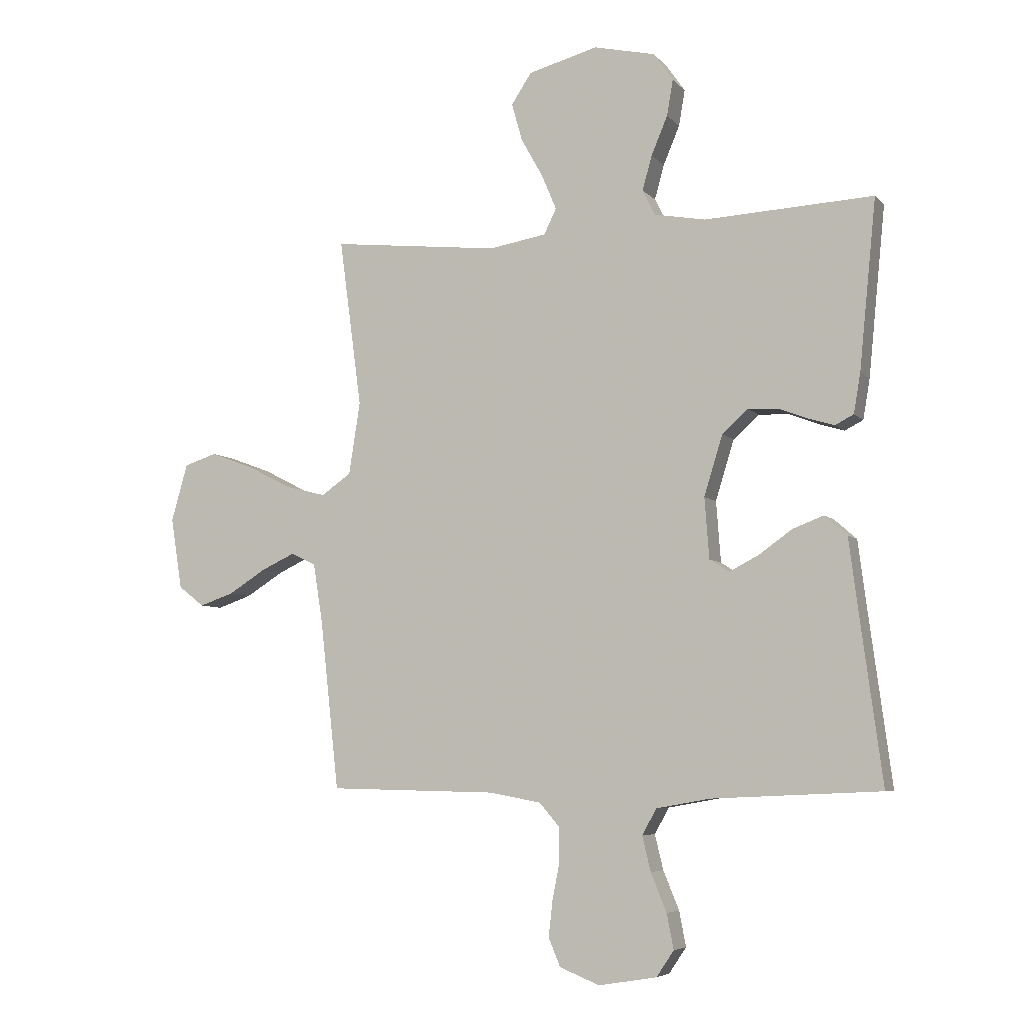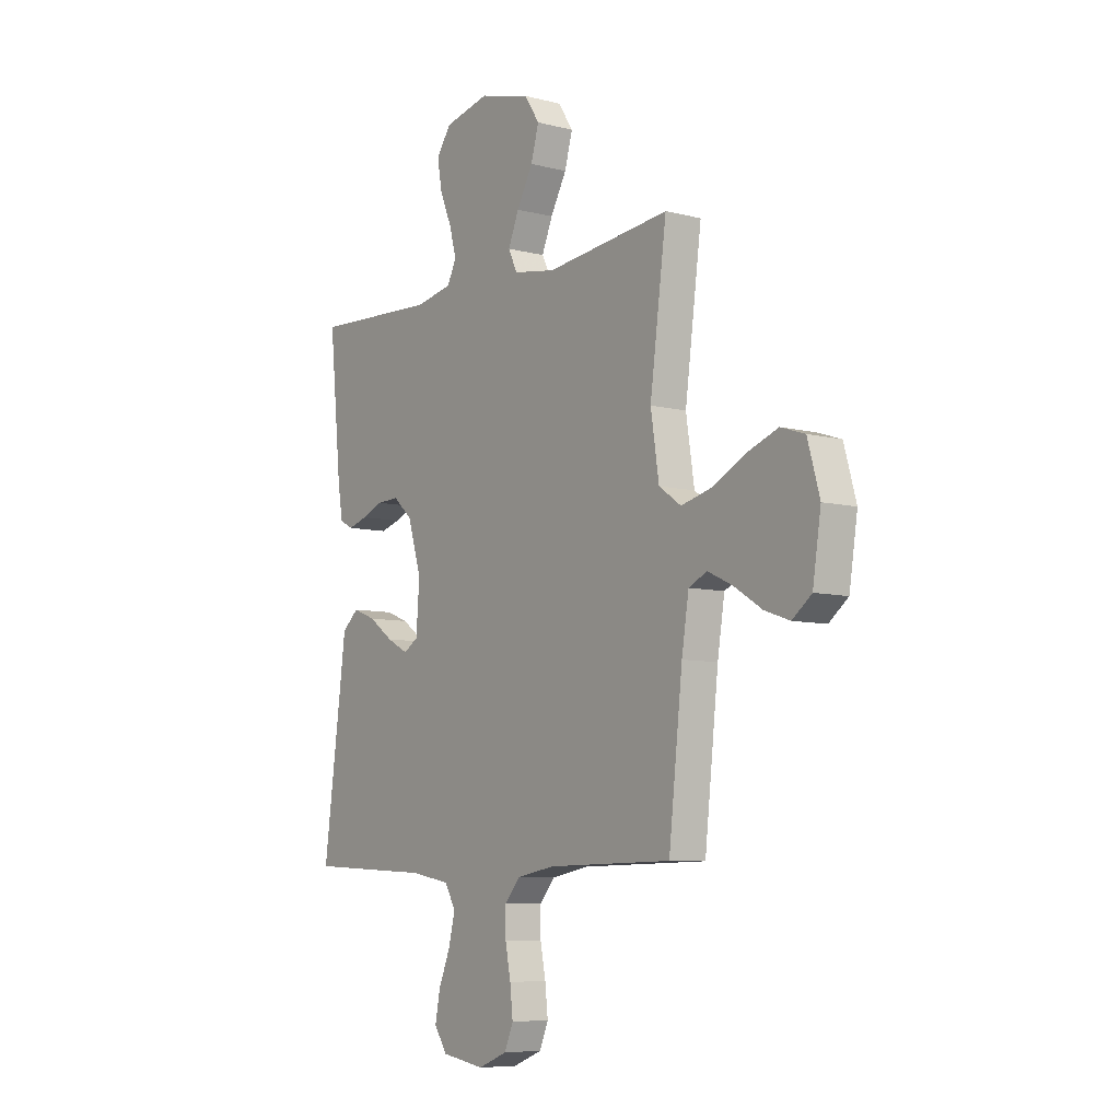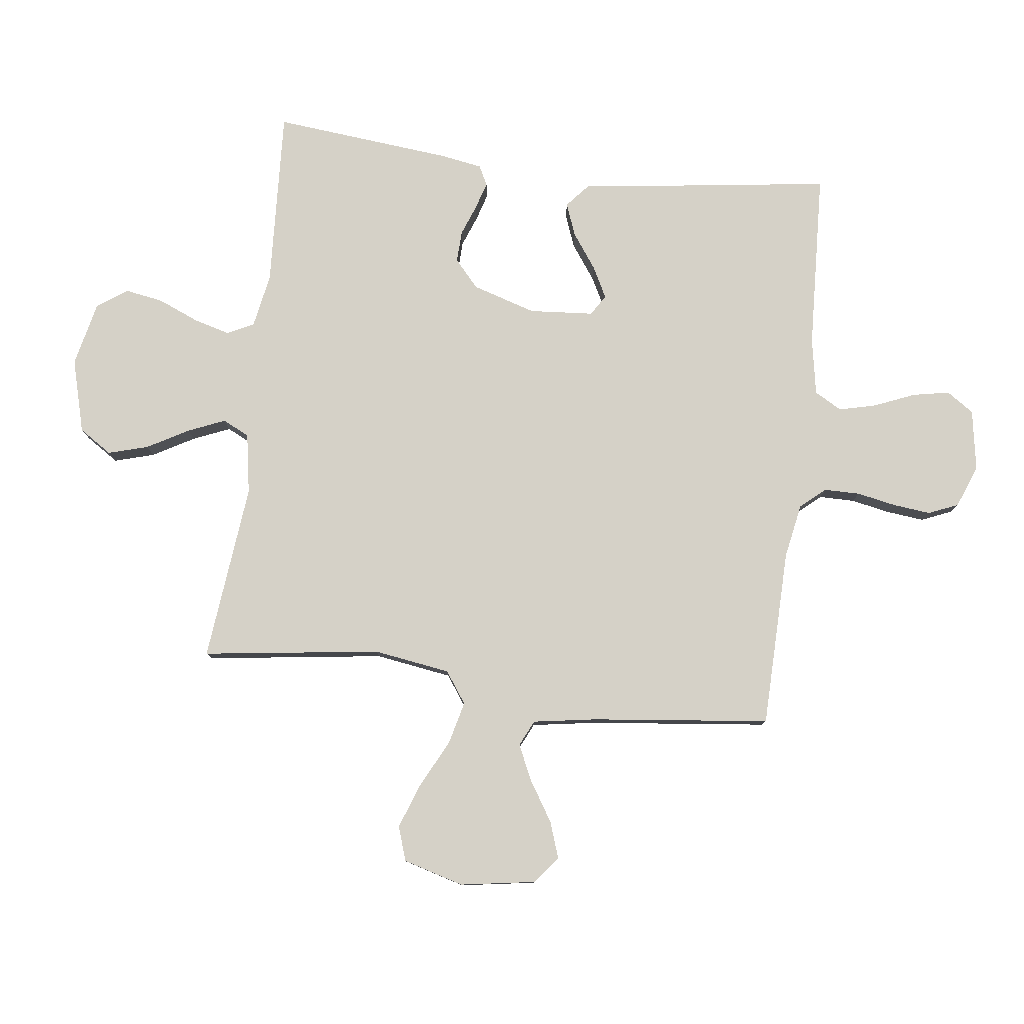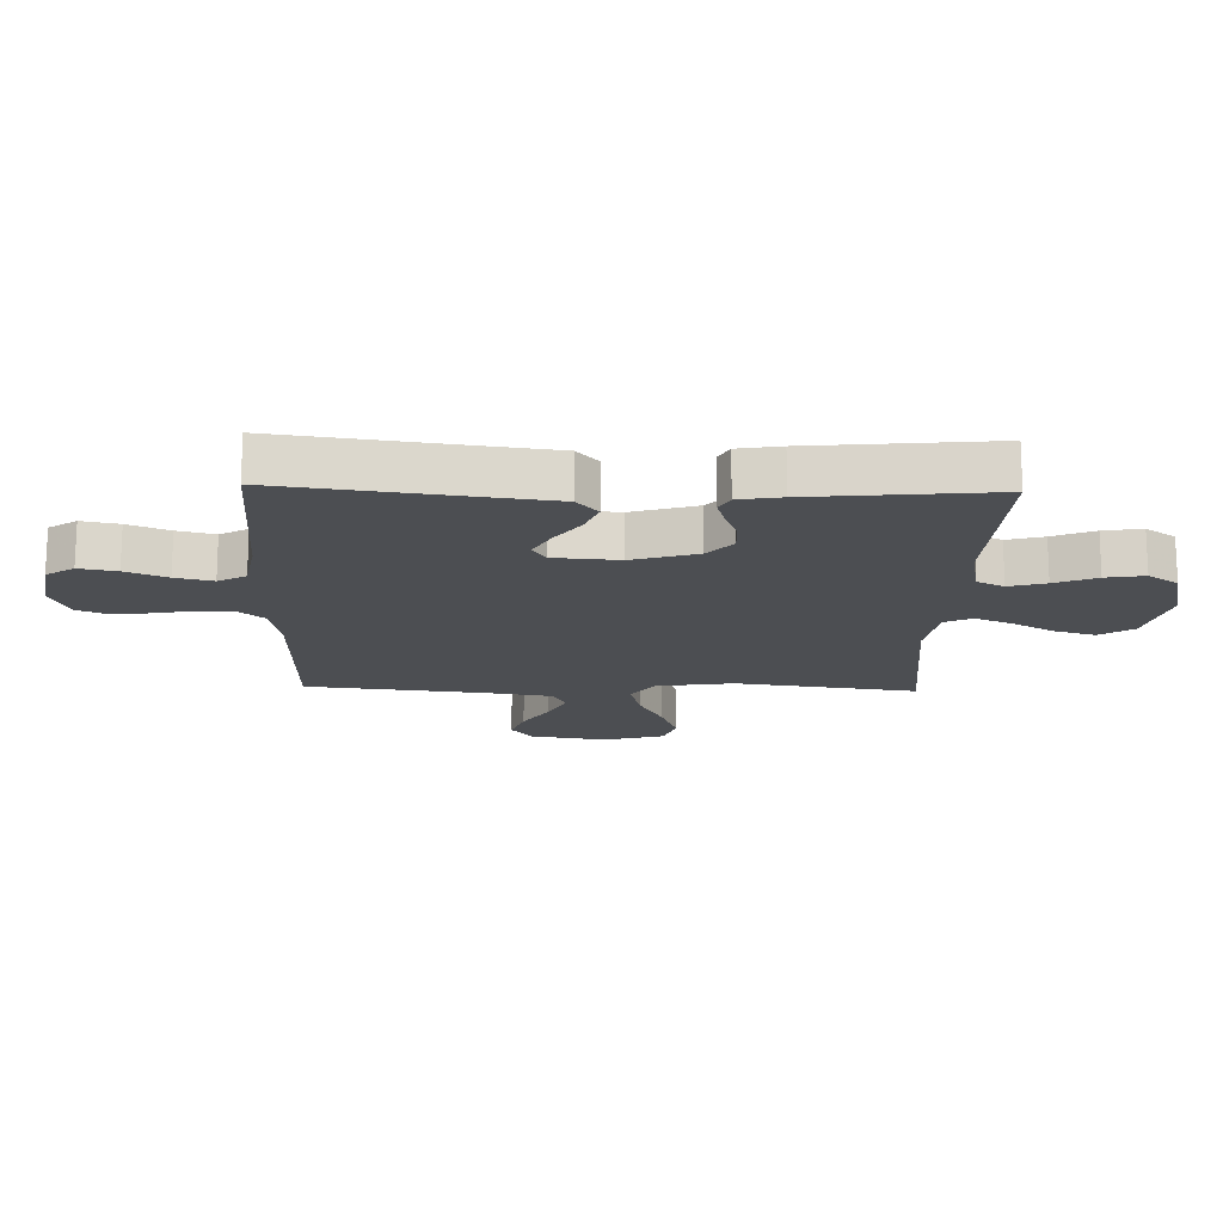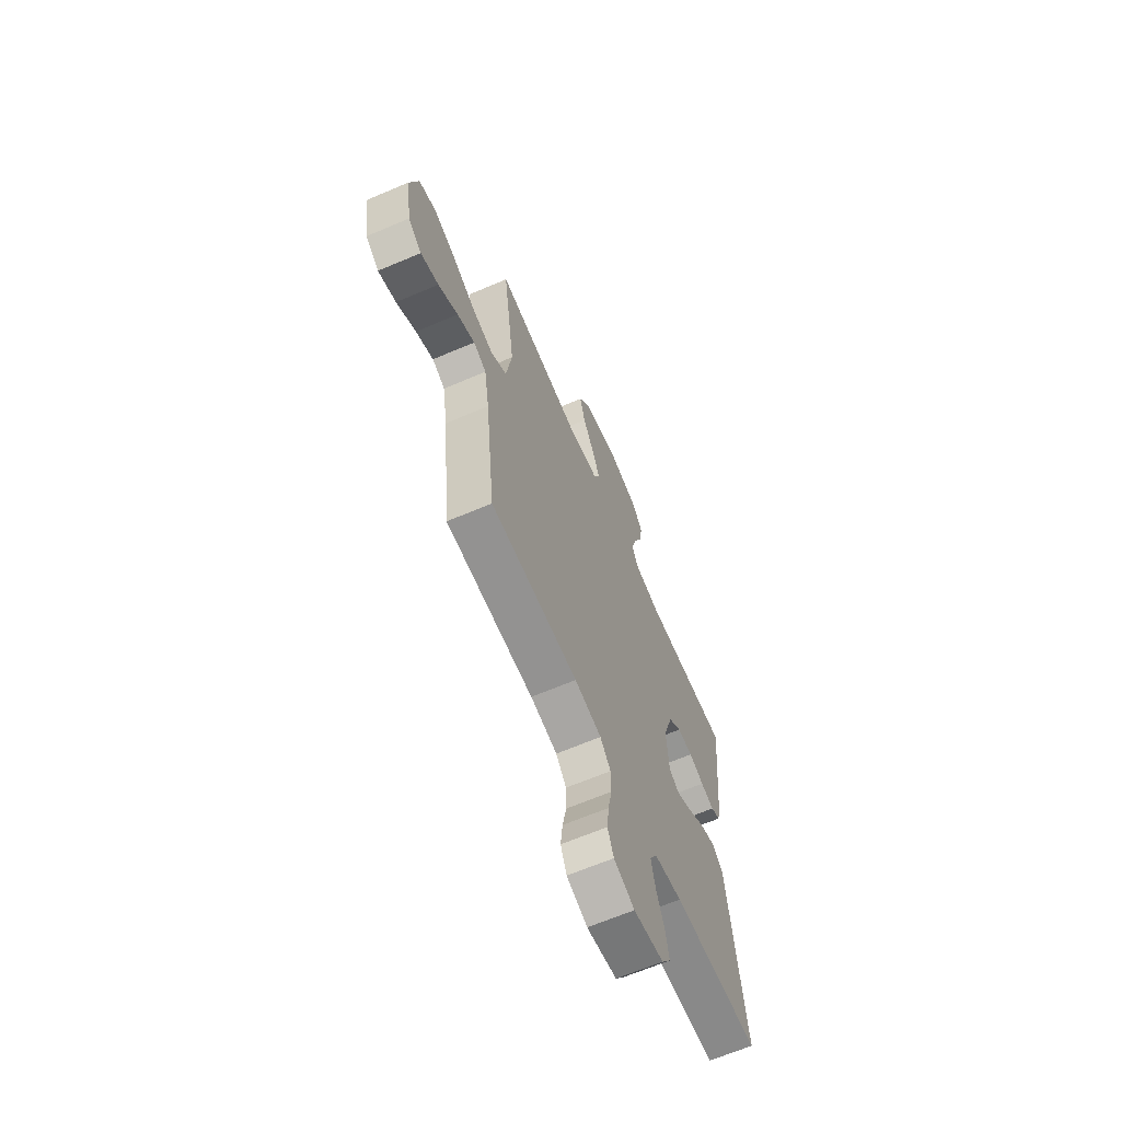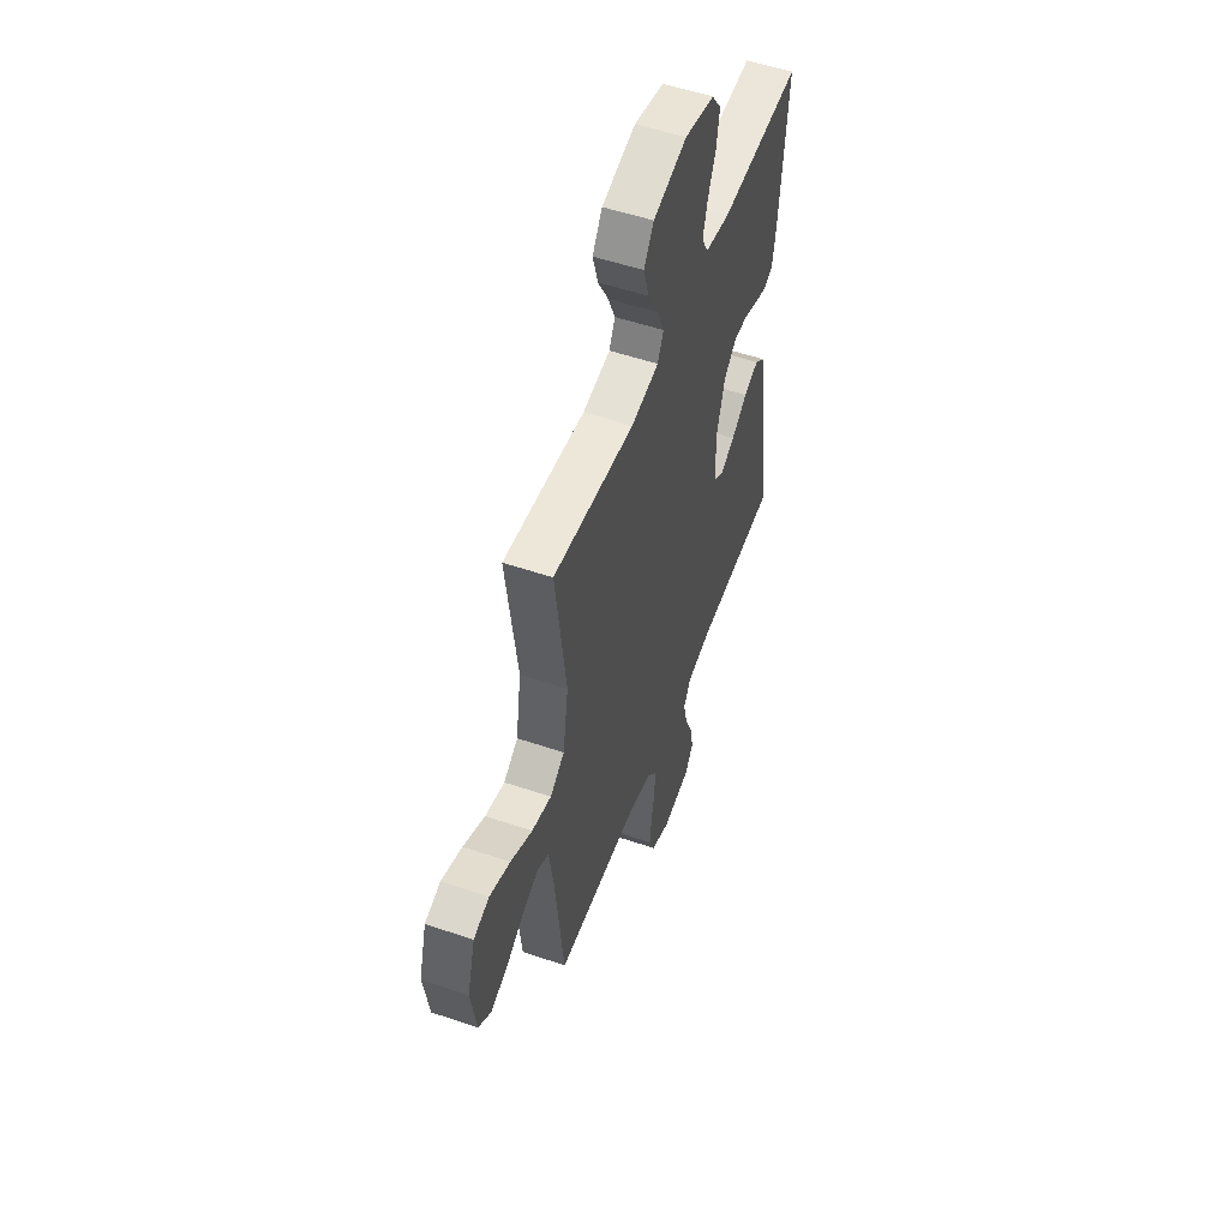
<metadata>
{"format":"obj","ext":"obj","renderer":"f3d","projection":"perspective","resolution":1024,"background":"white","views":[{"elev":-6.1,"azim":-158.4,"up":"+Z"},{"elev":-7.5,"azim":53.9,"up":"+Z"},{"elev":79.7,"azim":96.9,"up":"+Y"},{"elev":-16.5,"azim":-91.7,"up":"+Y"},{"elev":-65.4,"azim":113.2,"up":"+Z"},{"elev":53.4,"azim":109.9,"up":"+Z"}]}
</metadata>
<code>
v 0.5 0.07 -0.5
v 0.2 0.07 -0.506
v 0.108 0.07 -0.523
v 0.072 0.07 -0.565
v 0.072 0.07 -0.625
v 0.085 0.07 -0.691
v 0.092 0.07 -0.754
v 0.071 0.07 -0.804
v 0 0.07 -0.832
v -0.103 0.07 -0.815
v -0.134 0.07 -0.769
v -0.122 0.07 -0.707
v -0.094 0.07 -0.639
v -0.079 0.07 -0.577
v -0.105 0.07 -0.531
v -0.2 0.07 -0.514
v -0.5 0.07 -0.5
v -0.46 0.07 -0.2
v -0.444 0.07 -0.075
v -0.404 0.07 -0.04
v -0.349 0.07 -0.061
v -0.29 0.07 -0.103
v -0.238 0.07 -0.13
v -0.203 0.07 -0.108
v -0.195 0.07 0
v -0.228 0.07 0.107
v -0.274 0.07 0.148
v -0.327 0.07 0.146
v -0.379 0.07 0.126
v -0.425 0.07 0.112
v -0.458 0.07 0.129
v -0.47 0.07 0.2
v -0.5 0.07 0.5
v -0.2 0.07 0.485
v -0.109 0.07 0.502
v -0.087 0.07 0.547
v -0.104 0.07 0.608
v -0.133 0.07 0.677
v -0.144 0.07 0.741
v -0.109 0.07 0.791
v 0 0.07 0.816
v 0.124 0.07 0.783
v 0.16 0.07 0.728
v 0.141 0.07 0.661
v 0.102 0.07 0.591
v 0.076 0.07 0.529
v 0.098 0.07 0.484
v 0.2 0.07 0.467
v 0.5 0.07 0.5
v 0.46 0.07 0.2
v 0.48 0.07 0.071
v 0.533 0.07 0.034
v 0.605 0.07 0.052
v 0.685 0.07 0.093
v 0.761 0.07 0.121
v 0.819 0.07 0.102
v 0.848 0.07 0
v 0.828 0.07 -0.127
v 0.782 0.07 -0.163
v 0.721 0.07 -0.142
v 0.654 0.07 -0.1
v 0.594 0.07 -0.072
v 0.55 0.07 -0.093
v 0.533 0.07 -0.2
v 0.5 0 -0.5
v 0.2 0 -0.506
v 0.108 0 -0.523
v 0.072 0 -0.565
v 0.072 0 -0.625
v 0.085 0 -0.691
v 0.092 0 -0.754
v 0.071 0 -0.804
v 0 0 -0.832
v -0.103 0 -0.815
v -0.134 0 -0.769
v -0.122 0 -0.707
v -0.094 0 -0.639
v -0.079 0 -0.577
v -0.105 0 -0.531
v -0.2 0 -0.514
v -0.5 0 -0.5
v -0.46 0 -0.2
v -0.444 0 -0.075
v -0.404 0 -0.04
v -0.349 0 -0.061
v -0.29 0 -0.103
v -0.238 0 -0.13
v -0.203 0 -0.108
v -0.195 0 0
v -0.228 0 0.107
v -0.274 0 0.148
v -0.327 0 0.146
v -0.379 0 0.126
v -0.425 0 0.112
v -0.458 0 0.129
v -0.47 0 0.2
v -0.5 0 0.5
v -0.2 0 0.485
v -0.109 0 0.502
v -0.087 0 0.547
v -0.104 0 0.608
v -0.133 0 0.677
v -0.144 0 0.741
v -0.109 0 0.791
v 0 0 0.816
v 0.124 0 0.783
v 0.16 0 0.728
v 0.141 0 0.661
v 0.102 0 0.591
v 0.076 0 0.529
v 0.098 0 0.484
v 0.2 0 0.467
v 0.5 0 0.5
v 0.46 0 0.2
v 0.48 0 0.071
v 0.533 0 0.034
v 0.605 0 0.052
v 0.685 0 0.093
v 0.761 0 0.121
v 0.819 0 0.102
v 0.848 0 0
v 0.828 0 -0.127
v 0.782 0 -0.163
v 0.721 0 -0.142
v 0.654 0 -0.1
v 0.594 0 -0.072
v 0.55 0 -0.093
v 0.533 0 -0.2
f 58 59 60 61
f 58 61 62
f 57 58 62
f 56 57 62
f 53 54 55 56
f 52 53 56 62
f 51 52 62 63
f 48 49 50
f 47 48 50 51
f 42 43 44 45
f 42 45 46
f 41 42 46
f 40 41 46
f 37 38 39 40
f 36 37 40 46
f 35 36 46 47
f 31 32 33 34
f 28 29 30 31
f 28 31 34 35
f 19 20 21 22
f 18 19 22 23
f 16 17 18 23
f 15 16 23 24
f 10 11 12 13
f 10 13 14
f 9 10 14
f 8 9 14
f 5 6 7 8
f 4 5 8 14
f 3 4 14 15
f 64 1 2
f 27 28 35 47
f 26 27 47 51
f 25 26 51 63
f 24 25 63 64
f 15 24 64
f 2 3 15 64
f 125 124 123 122
f 126 125 122
f 126 122 121
f 126 121 120
f 120 119 118 117
f 126 120 117 116
f 127 126 116 115
f 114 113 112
f 115 114 112 111
f 109 108 107 106
f 110 109 106
f 110 106 105
f 110 105 104
f 104 103 102 101
f 110 104 101 100
f 111 110 100 99
f 98 97 96 95
f 95 94 93 92
f 99 98 95 92
f 86 85 84 83
f 87 86 83 82
f 87 82 81 80
f 88 87 80 79
f 77 76 75 74
f 78 77 74
f 78 74 73
f 78 73 72
f 72 71 70 69
f 78 72 69 68
f 79 78 68 67
f 66 65 128
f 111 99 92 91
f 115 111 91 90
f 127 115 90 89
f 128 127 89 88
f 128 88 79
f 128 79 67 66
f 1 65 66 2
f 2 66 67 3
f 3 67 68 4
f 4 68 69 5
f 5 69 70 6
f 6 70 71 7
f 7 71 72 8
f 8 72 73 9
f 9 73 74 10
f 10 74 75 11
f 11 75 76 12
f 12 76 77 13
f 13 77 78 14
f 14 78 79 15
f 15 79 80 16
f 16 80 81 17
f 17 81 82 18
f 18 82 83 19
f 19 83 84 20
f 20 84 85 21
f 21 85 86 22
f 22 86 87 23
f 23 87 88 24
f 24 88 89 25
f 25 89 90 26
f 26 90 91 27
f 27 91 92 28
f 28 92 93 29
f 29 93 94 30
f 30 94 95 31
f 31 95 96 32
f 32 96 97 33
f 33 97 98 34
f 34 98 99 35
f 35 99 100 36
f 36 100 101 37
f 37 101 102 38
f 38 102 103 39
f 39 103 104 40
f 40 104 105 41
f 41 105 106 42
f 42 106 107 43
f 43 107 108 44
f 44 108 109 45
f 45 109 110 46
f 46 110 111 47
f 47 111 112 48
f 48 112 113 49
f 49 113 114 50
f 50 114 115 51
f 51 115 116 52
f 52 116 117 53
f 53 117 118 54
f 54 118 119 55
f 55 119 120 56
f 56 120 121 57
f 57 121 122 58
f 58 122 123 59
f 59 123 124 60
f 60 124 125 61
f 61 125 126 62
f 62 126 127 63
f 63 127 128 64
f 64 128 65 1

</code>
